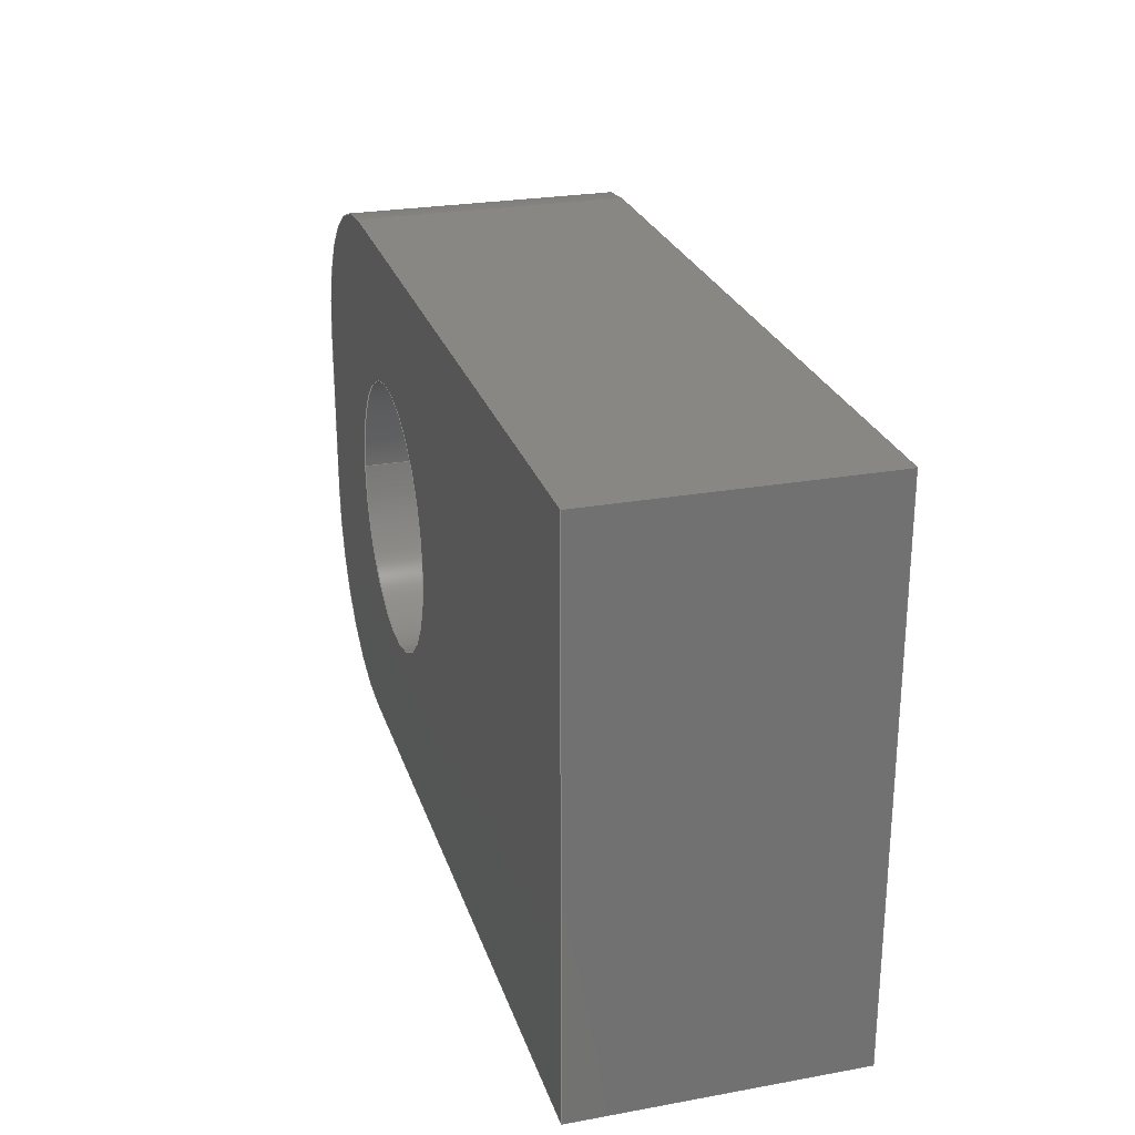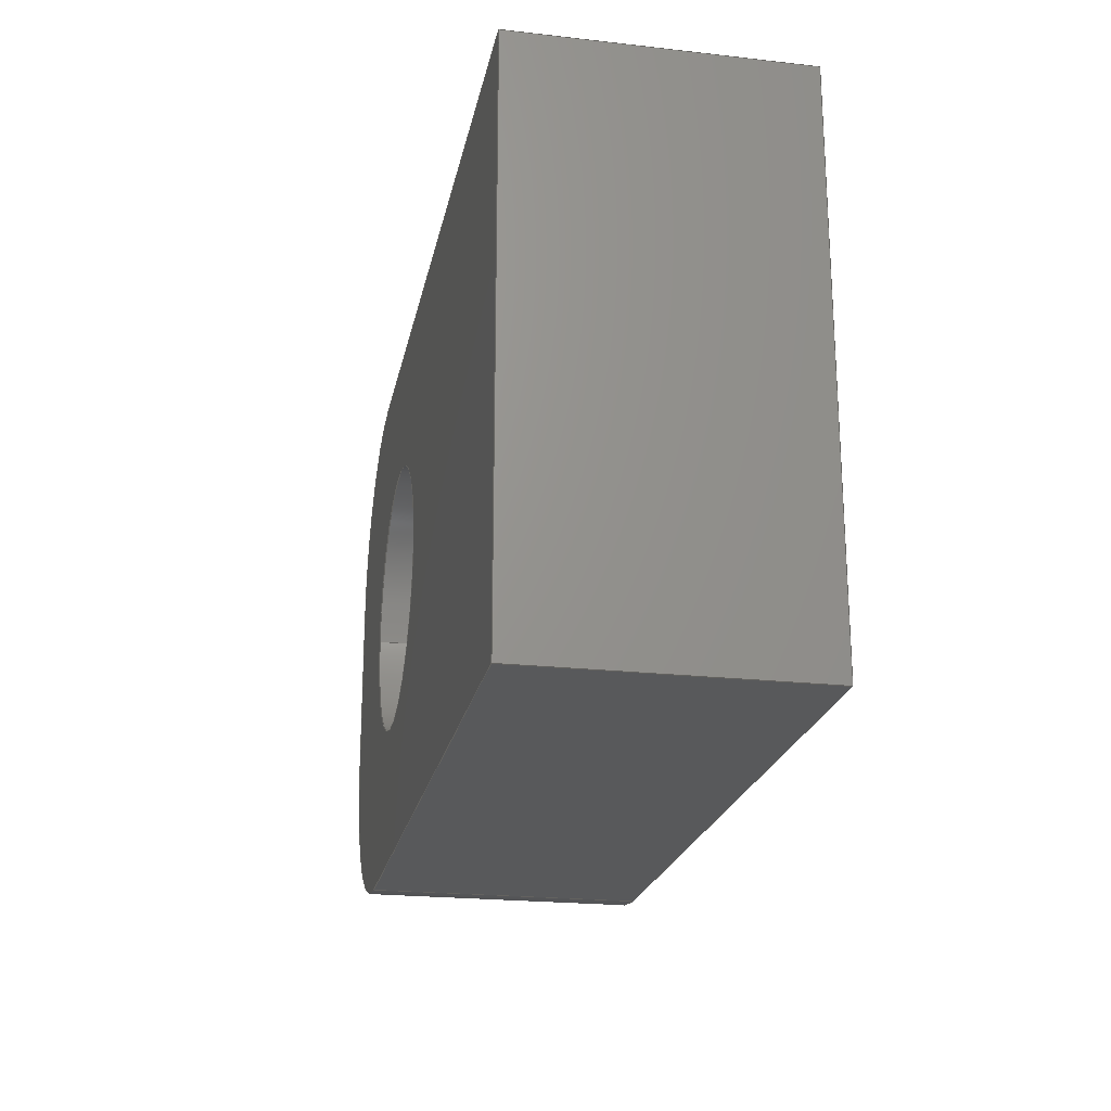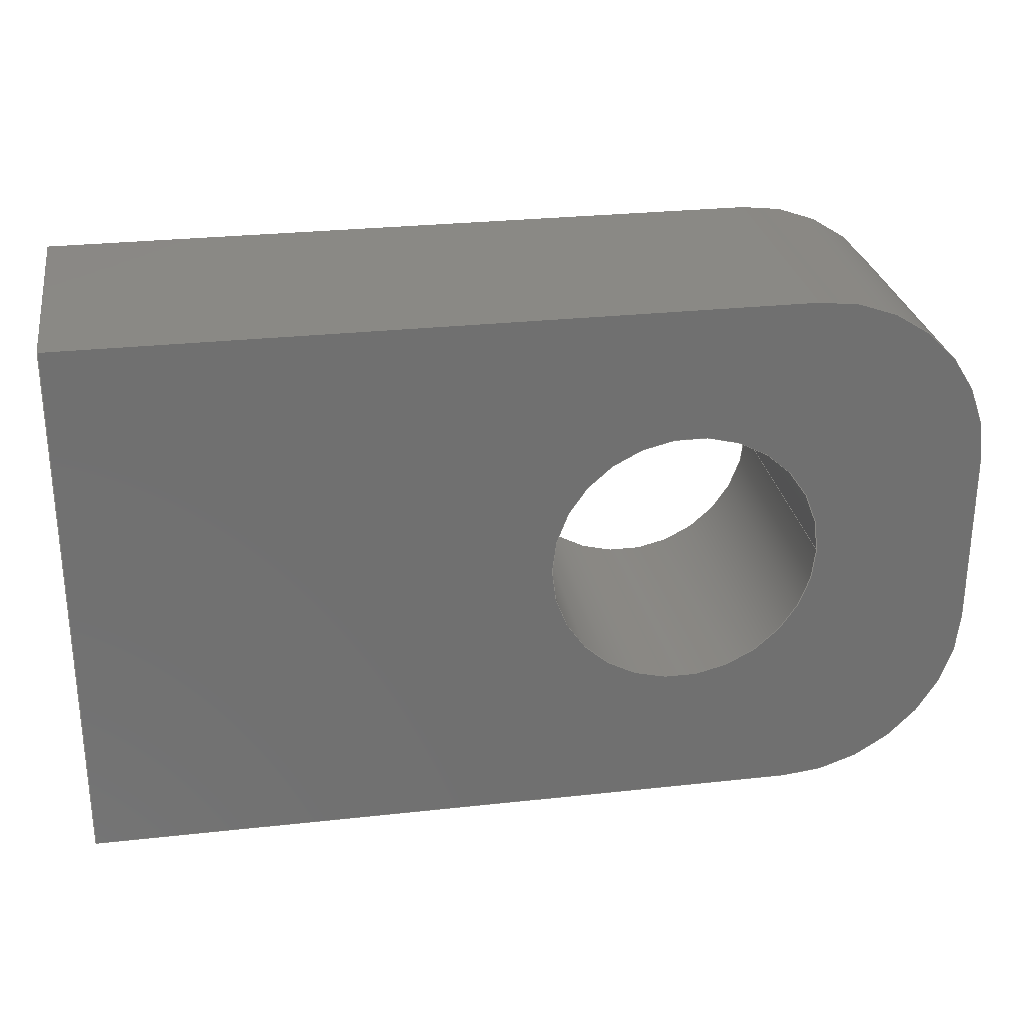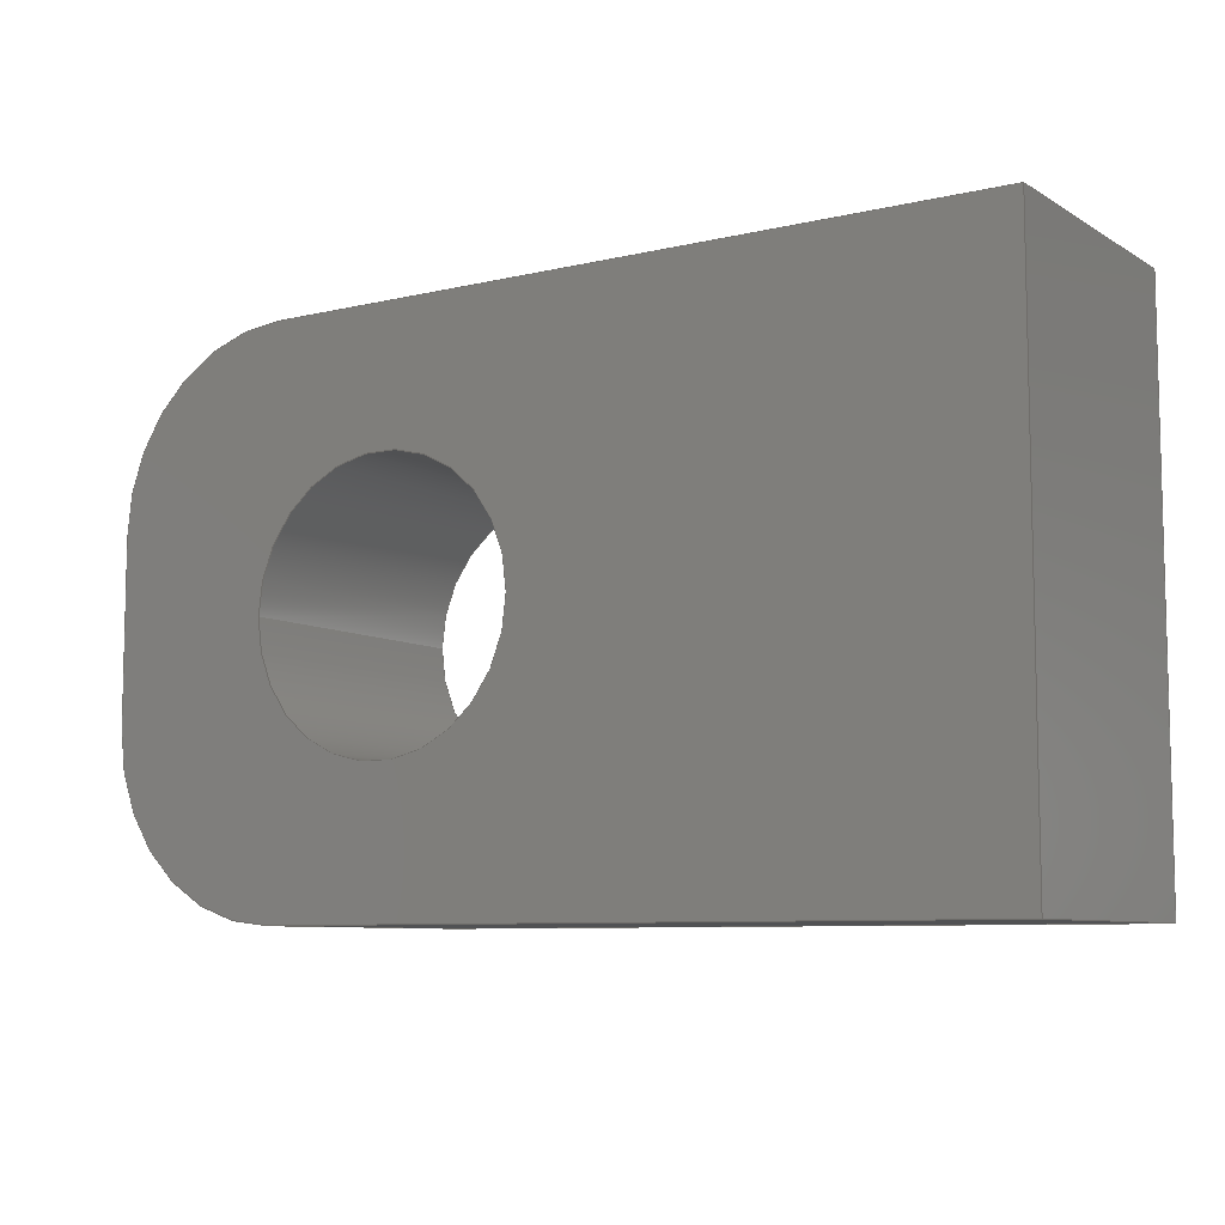
<metadata>
{"format":"step","ext":"step","renderer":"f3d","projection":"perspective","resolution":1024,"background":"white","views":[{"elev":25.6,"azim":73.9,"up":"+Z"},{"elev":-21.8,"azim":78.9,"up":"+Z"},{"elev":27.9,"azim":170.5,"up":"+Z"},{"elev":-8.1,"azim":33.0,"up":"+Z"}]}
</metadata>
<code>
ISO-10303-21;
DATA;
#1=MECHANICAL_DESIGN_GEOMETRIC_PRESENTATION_REPRESENTATION('',(#4),#283);
#2=SHAPE_REPRESENTATION_RELATIONSHIP('SRR','None',#290,#3);
#3=ADVANCED_BREP_SHAPE_REPRESENTATION('',(#5),#282);
#4=STYLED_ITEM('',(#300),#5);
#5=MANIFOLD_SOLID_BREP('Body1',#159);
#6=FACE_BOUND('',#31,.T.);
#7=FACE_BOUND('',#33,.T.);
#8=PLANE('',#176);
#9=PLANE('',#177);
#10=PLANE('',#178);
#11=PLANE('',#182);
#12=PLANE('',#186);
#13=PLANE('',#187);
#14=FACE_OUTER_BOUND('',#23,.T.);
#15=FACE_OUTER_BOUND('',#24,.T.);
#16=FACE_OUTER_BOUND('',#25,.T.);
#17=FACE_OUTER_BOUND('',#26,.T.);
#18=FACE_OUTER_BOUND('',#27,.T.);
#19=FACE_OUTER_BOUND('',#28,.T.);
#20=FACE_OUTER_BOUND('',#29,.T.);
#21=FACE_OUTER_BOUND('',#30,.T.);
#22=FACE_OUTER_BOUND('',#32,.T.);
#23=EDGE_LOOP('',(#105,#106,#107,#108));
#24=EDGE_LOOP('',(#109,#110,#111,#112));
#25=EDGE_LOOP('',(#113,#114,#115,#116));
#26=EDGE_LOOP('',(#117,#118,#119,#120));
#27=EDGE_LOOP('',(#121,#122,#123,#124));
#28=EDGE_LOOP('',(#125,#126,#127,#128));
#29=EDGE_LOOP('',(#129,#130,#131,#132));
#30=EDGE_LOOP('',(#133,#134,#135,#136,#137,#138));
#31=EDGE_LOOP('',(#139));
#32=EDGE_LOOP('',(#140,#141,#142,#143,#144,#145));
#33=EDGE_LOOP('',(#146));
#34=LINE('',#240,#49);
#35=LINE('',#245,#50);
#36=LINE('',#247,#51);
#37=LINE('',#249,#52);
#38=LINE('',#250,#53);
#39=LINE('',#253,#54);
#40=LINE('',#255,#55);
#41=LINE('',#256,#56);
#42=LINE('',#259,#57);
#43=LINE('',#261,#58);
#44=LINE('',#262,#59);
#45=LINE('',#268,#60);
#46=LINE('',#271,#61);
#47=LINE('',#273,#62);
#48=LINE('',#274,#63);
#49=VECTOR('',#194,1.5);
#50=VECTOR('',#199,10);
#51=VECTOR('',#200,10);
#52=VECTOR('',#201,10);
#53=VECTOR('',#202,10);
#54=VECTOR('',#205,10);
#55=VECTOR('',#206,10);
#56=VECTOR('',#207,10);
#57=VECTOR('',#210,10);
#58=VECTOR('',#211,10);
#59=VECTOR('',#212,10);
#60=VECTOR('',#219,10);
#61=VECTOR('',#222,10);
#62=VECTOR('',#223,10);
#63=VECTOR('',#224,10);
#64=CIRCLE('',#174,1.5);
#65=CIRCLE('',#175,1.5);
#66=CIRCLE('',#180,2);
#67=CIRCLE('',#181,2);
#68=CIRCLE('',#184,2);
#69=CIRCLE('',#185,2);
#70=VERTEX_POINT('',#237);
#71=VERTEX_POINT('',#239);
#72=VERTEX_POINT('',#243);
#73=VERTEX_POINT('',#244);
#74=VERTEX_POINT('',#246);
#75=VERTEX_POINT('',#248);
#76=VERTEX_POINT('',#252);
#77=VERTEX_POINT('',#254);
#78=VERTEX_POINT('',#258);
#79=VERTEX_POINT('',#260);
#80=VERTEX_POINT('',#264);
#81=VERTEX_POINT('',#266);
#82=VERTEX_POINT('',#270);
#83=VERTEX_POINT('',#272);
#84=EDGE_CURVE('',#70,#70,#64,.T.);
#85=EDGE_CURVE('',#70,#71,#34,.T.);
#86=EDGE_CURVE('',#71,#71,#65,.T.);
#87=EDGE_CURVE('',#72,#73,#35,.T.);
#88=EDGE_CURVE('',#72,#74,#36,.T.);
#89=EDGE_CURVE('',#75,#74,#37,.T.);
#90=EDGE_CURVE('',#73,#75,#38,.T.);
#91=EDGE_CURVE('',#73,#76,#39,.T.);
#92=EDGE_CURVE('',#77,#75,#40,.T.);
#93=EDGE_CURVE('',#76,#77,#41,.T.);
#94=EDGE_CURVE('',#78,#76,#42,.T.);
#95=EDGE_CURVE('',#79,#77,#43,.T.);
#96=EDGE_CURVE('',#78,#79,#44,.T.);
#97=EDGE_CURVE('',#80,#78,#66,.T.);
#98=EDGE_CURVE('',#81,#79,#67,.T.);
#99=EDGE_CURVE('',#80,#81,#45,.T.);
#100=EDGE_CURVE('',#80,#82,#46,.T.);
#101=EDGE_CURVE('',#83,#81,#47,.T.);
#102=EDGE_CURVE('',#82,#83,#48,.T.);
#103=EDGE_CURVE('',#72,#82,#68,.T.);
#104=EDGE_CURVE('',#74,#83,#69,.T.);
#105=ORIENTED_EDGE('',*,*,#84,.F.);
#106=ORIENTED_EDGE('',*,*,#85,.T.);
#107=ORIENTED_EDGE('',*,*,#86,.T.);
#108=ORIENTED_EDGE('',*,*,#85,.F.);
#109=ORIENTED_EDGE('',*,*,#87,.F.);
#110=ORIENTED_EDGE('',*,*,#88,.T.);
#111=ORIENTED_EDGE('',*,*,#89,.F.);
#112=ORIENTED_EDGE('',*,*,#90,.F.);
#113=ORIENTED_EDGE('',*,*,#91,.F.);
#114=ORIENTED_EDGE('',*,*,#90,.T.);
#115=ORIENTED_EDGE('',*,*,#92,.F.);
#116=ORIENTED_EDGE('',*,*,#93,.F.);
#117=ORIENTED_EDGE('',*,*,#94,.T.);
#118=ORIENTED_EDGE('',*,*,#93,.T.);
#119=ORIENTED_EDGE('',*,*,#95,.F.);
#120=ORIENTED_EDGE('',*,*,#96,.F.);
#121=ORIENTED_EDGE('',*,*,#97,.T.);
#122=ORIENTED_EDGE('',*,*,#96,.T.);
#123=ORIENTED_EDGE('',*,*,#98,.F.);
#124=ORIENTED_EDGE('',*,*,#99,.F.);
#125=ORIENTED_EDGE('',*,*,#100,.F.);
#126=ORIENTED_EDGE('',*,*,#99,.T.);
#127=ORIENTED_EDGE('',*,*,#101,.F.);
#128=ORIENTED_EDGE('',*,*,#102,.F.);
#129=ORIENTED_EDGE('',*,*,#103,.T.);
#130=ORIENTED_EDGE('',*,*,#102,.T.);
#131=ORIENTED_EDGE('',*,*,#104,.F.);
#132=ORIENTED_EDGE('',*,*,#88,.F.);
#133=ORIENTED_EDGE('',*,*,#104,.T.);
#134=ORIENTED_EDGE('',*,*,#101,.T.);
#135=ORIENTED_EDGE('',*,*,#98,.T.);
#136=ORIENTED_EDGE('',*,*,#95,.T.);
#137=ORIENTED_EDGE('',*,*,#92,.T.);
#138=ORIENTED_EDGE('',*,*,#89,.T.);
#139=ORIENTED_EDGE('',*,*,#84,.T.);
#140=ORIENTED_EDGE('',*,*,#103,.F.);
#141=ORIENTED_EDGE('',*,*,#87,.T.);
#142=ORIENTED_EDGE('',*,*,#91,.T.);
#143=ORIENTED_EDGE('',*,*,#94,.F.);
#144=ORIENTED_EDGE('',*,*,#97,.F.);
#145=ORIENTED_EDGE('',*,*,#100,.T.);
#146=ORIENTED_EDGE('',*,*,#86,.F.);
#147=CYLINDRICAL_SURFACE('',#173,1.5);
#148=CYLINDRICAL_SURFACE('',#179,2);
#149=CYLINDRICAL_SURFACE('',#183,2);
#150=ADVANCED_FACE('',(#14),#147,.F.);
#151=ADVANCED_FACE('',(#15),#8,.T.);
#152=ADVANCED_FACE('',(#16),#9,.T.);
#153=ADVANCED_FACE('',(#17),#10,.T.);
#154=ADVANCED_FACE('',(#18),#148,.T.);
#155=ADVANCED_FACE('',(#19),#11,.T.);
#156=ADVANCED_FACE('',(#20),#149,.T.);
#157=ADVANCED_FACE('',(#21,#6),#12,.T.);
#158=ADVANCED_FACE('',(#22,#7),#13,.F.);
#159=CLOSED_SHELL('',(#150,#151,#152,#153,#154,#155,#156,#157,#158));
#160=DERIVED_UNIT_ELEMENT(#162,1);
#161=DERIVED_UNIT_ELEMENT(#285,3);
#162=(
MASS_UNIT()
NAMED_UNIT(*)
SI_UNIT(.KILO.,.GRAM.)
);
#163=DERIVED_UNIT((#160,#161));
#164=MEASURE_REPRESENTATION_ITEM('density measure',
POSITIVE_RATIO_MEASURE(7850),#163);
#165=PROPERTY_DEFINITION_REPRESENTATION(#170,#167);
#166=PROPERTY_DEFINITION_REPRESENTATION(#171,#168);
#167=REPRESENTATION('material name',(#169),#282);
#168=REPRESENTATION('density',(#164),#282);
#169=DESCRIPTIVE_REPRESENTATION_ITEM('Steel','Steel');
#170=PROPERTY_DEFINITION('material property','material name',#292);
#171=PROPERTY_DEFINITION('material property','density of part',#292);
#172=AXIS2_PLACEMENT_3D('placement',#235,#188,#189);
#173=AXIS2_PLACEMENT_3D('',#236,#190,#191);
#174=AXIS2_PLACEMENT_3D('',#238,#192,#193);
#175=AXIS2_PLACEMENT_3D('',#241,#195,#196);
#176=AXIS2_PLACEMENT_3D('',#242,#197,#198);
#177=AXIS2_PLACEMENT_3D('',#251,#203,#204);
#178=AXIS2_PLACEMENT_3D('',#257,#208,#209);
#179=AXIS2_PLACEMENT_3D('',#263,#213,#214);
#180=AXIS2_PLACEMENT_3D('',#265,#215,#216);
#181=AXIS2_PLACEMENT_3D('',#267,#217,#218);
#182=AXIS2_PLACEMENT_3D('',#269,#220,#221);
#183=AXIS2_PLACEMENT_3D('',#275,#225,#226);
#184=AXIS2_PLACEMENT_3D('',#276,#227,#228);
#185=AXIS2_PLACEMENT_3D('',#277,#229,#230);
#186=AXIS2_PLACEMENT_3D('',#278,#231,#232);
#187=AXIS2_PLACEMENT_3D('',#279,#233,#234);
#188=DIRECTION('axis',(0,0,1));
#189=DIRECTION('refdir',(1,0,0));
#190=DIRECTION('center_axis',(0,1,0));
#191=DIRECTION('ref_axis',(1,0,0));
#192=DIRECTION('center_axis',(0,-1,0));
#193=DIRECTION('ref_axis',(1,0,0));
#194=DIRECTION('',(0,-1,0));
#195=DIRECTION('center_axis',(0,-1,0));
#196=DIRECTION('ref_axis',(1,0,0));
#197=DIRECTION('center_axis',(0,0,-1));
#198=DIRECTION('ref_axis',(-1,0,0));
#199=DIRECTION('',(1,0,0));
#200=DIRECTION('',(0,1,0));
#201=DIRECTION('',(-1,0,0));
#202=DIRECTION('',(0,1,0));
#203=DIRECTION('center_axis',(1,0,0));
#204=DIRECTION('ref_axis',(0,0,-1));
#205=DIRECTION('',(0,0,1));
#206=DIRECTION('',(0,0,-1));
#207=DIRECTION('',(0,1,0));
#208=DIRECTION('center_axis',(0,0,1));
#209=DIRECTION('ref_axis',(1,0,0));
#210=DIRECTION('',(1,0,0));
#211=DIRECTION('',(1,0,0));
#212=DIRECTION('',(0,1,0));
#213=DIRECTION('center_axis',(0,1,0));
#214=DIRECTION('ref_axis',(-1,0,4.441e-15));
#215=DIRECTION('center_axis',(0,1,0));
#216=DIRECTION('ref_axis',(-1,0,4.441e-15));
#217=DIRECTION('center_axis',(0,1,0));
#218=DIRECTION('ref_axis',(-1,0,4.441e-15));
#219=DIRECTION('',(0,1,0));
#220=DIRECTION('center_axis',(-1,0,0));
#221=DIRECTION('ref_axis',(0,0,1));
#222=DIRECTION('',(0,0,-1));
#223=DIRECTION('',(0,0,1));
#224=DIRECTION('',(0,1,0));
#225=DIRECTION('center_axis',(0,1,0));
#226=DIRECTION('ref_axis',(0,0,-1));
#227=DIRECTION('center_axis',(0,1,0));
#228=DIRECTION('ref_axis',(0,0,-1));
#229=DIRECTION('center_axis',(0,1,0));
#230=DIRECTION('ref_axis',(0,0,-1));
#231=DIRECTION('center_axis',(0,1,0));
#232=DIRECTION('ref_axis',(1,0,0));
#233=DIRECTION('center_axis',(0,1,0));
#234=DIRECTION('ref_axis',(1,0,0));
#235=CARTESIAN_POINT('',(0,0,0));
#236=CARTESIAN_POINT('Origin',(53.31,0,-57.97));
#237=CARTESIAN_POINT('',(51.81,3,-57.97));
#238=CARTESIAN_POINT('Origin',(53.31,3,-57.97));
#239=CARTESIAN_POINT('',(51.81,0,-57.97));
#240=CARTESIAN_POINT('',(51.81,0,-57.97));
#241=CARTESIAN_POINT('Origin',(53.31,0,-57.97));
#242=CARTESIAN_POINT('Origin',(60,0,-61));
#243=CARTESIAN_POINT('',(52,0,-61));
#244=CARTESIAN_POINT('',(60,0,-61));
#245=CARTESIAN_POINT('',(52,0,-61));
#246=CARTESIAN_POINT('',(52,3,-61));
#247=CARTESIAN_POINT('',(52,0,-61));
#248=CARTESIAN_POINT('',(60,3,-61));
#249=CARTESIAN_POINT('',(52,3,-61));
#250=CARTESIAN_POINT('',(60,0,-61));
#251=CARTESIAN_POINT('Origin',(60,0,-55));
#252=CARTESIAN_POINT('',(60,0,-55));
#253=CARTESIAN_POINT('',(60,0,-61));
#254=CARTESIAN_POINT('',(60,3,-55));
#255=CARTESIAN_POINT('',(60,3,-61));
#256=CARTESIAN_POINT('',(60,0,-55));
#257=CARTESIAN_POINT('Origin',(52,0,-55));
#258=CARTESIAN_POINT('',(52,0,-55));
#259=CARTESIAN_POINT('',(52,0,-55));
#260=CARTESIAN_POINT('',(52,3,-55));
#261=CARTESIAN_POINT('',(52,3,-55));
#262=CARTESIAN_POINT('',(52,0,-55));
#263=CARTESIAN_POINT('Origin',(52,0,-57));
#264=CARTESIAN_POINT('',(50,0,-57));
#265=CARTESIAN_POINT('Origin',(52,0,-57));
#266=CARTESIAN_POINT('',(50,3,-57));
#267=CARTESIAN_POINT('Origin',(52,3,-57));
#268=CARTESIAN_POINT('',(50,0,-57));
#269=CARTESIAN_POINT('Origin',(50,0,-59));
#270=CARTESIAN_POINT('',(50,0,-59));
#271=CARTESIAN_POINT('',(50,0,-57));
#272=CARTESIAN_POINT('',(50,3,-59));
#273=CARTESIAN_POINT('',(50,3,-57));
#274=CARTESIAN_POINT('',(50,0,-59));
#275=CARTESIAN_POINT('Origin',(52,0,-59));
#276=CARTESIAN_POINT('Origin',(52,0,-59));
#277=CARTESIAN_POINT('Origin',(52,3,-59));
#278=CARTESIAN_POINT('Origin',(55,3,-58));
#279=CARTESIAN_POINT('Origin',(55,0,-58));
#280=UNCERTAINTY_MEASURE_WITH_UNIT(LENGTH_MEASURE(0.01),#284,
'DISTANCE_ACCURACY_VALUE',
'Maximum model space distance between geometric entities at asserted c
onnectivities');
#281=UNCERTAINTY_MEASURE_WITH_UNIT(LENGTH_MEASURE(0.01),#284,
'DISTANCE_ACCURACY_VALUE',
'Maximum model space distance between geometric entities at asserted c
onnectivities');
#282=(
GEOMETRIC_REPRESENTATION_CONTEXT(3)
GLOBAL_UNCERTAINTY_ASSIGNED_CONTEXT((#280))
GLOBAL_UNIT_ASSIGNED_CONTEXT((#284,#286,#287))
REPRESENTATION_CONTEXT('','3D')
);
#283=(
GEOMETRIC_REPRESENTATION_CONTEXT(3)
GLOBAL_UNCERTAINTY_ASSIGNED_CONTEXT((#281))
GLOBAL_UNIT_ASSIGNED_CONTEXT((#284,#286,#287))
REPRESENTATION_CONTEXT('','3D')
);
#284=(
LENGTH_UNIT()
NAMED_UNIT(*)
SI_UNIT(.MILLI.,.METRE.)
);
#285=(
LENGTH_UNIT()
NAMED_UNIT(*)
SI_UNIT($,.METRE.)
);
#286=(
NAMED_UNIT(*)
PLANE_ANGLE_UNIT()
SI_UNIT($,.RADIAN.)
);
#287=(
NAMED_UNIT(*)
SI_UNIT($,.STERADIAN.)
SOLID_ANGLE_UNIT()
);
#288=SHAPE_DEFINITION_REPRESENTATION(#289,#290);
#289=PRODUCT_DEFINITION_SHAPE('',$,#292);
#290=SHAPE_REPRESENTATION('',(#172),#282);
#291=PRODUCT_DEFINITION_CONTEXT('part definition',#296,'design');
#292=PRODUCT_DEFINITION('-DRIVER','-DRIVER',#293,#291);
#293=PRODUCT_DEFINITION_FORMATION('',$,#298);
#294=PRODUCT_RELATED_PRODUCT_CATEGORY('-DRIVER','-DRIVER',(#298));
#295=APPLICATION_PROTOCOL_DEFINITION('international standard',
'automotive_design',2009,#296);
#296=APPLICATION_CONTEXT(
'Core Data for Automotive Mechanical Design Process');
#297=PRODUCT_CONTEXT('part definition',#296,'mechanical');
#298=PRODUCT('-DRIVER','-DRIVER',$,(#297));
#299=PRESENTATION_STYLE_ASSIGNMENT((#301));
#300=PRESENTATION_STYLE_ASSIGNMENT((#302));
#301=SURFACE_STYLE_USAGE(.BOTH.,#303);
#302=SURFACE_STYLE_USAGE(.BOTH.,#304);
#303=SURFACE_SIDE_STYLE('',(#305));
#304=SURFACE_SIDE_STYLE('',(#306));
#305=SURFACE_STYLE_FILL_AREA(#307);
#306=SURFACE_STYLE_FILL_AREA(#308);
#307=FILL_AREA_STYLE('Steel - Satin',(#309));
#308=FILL_AREA_STYLE('Paint - Enamel Glossy (Black)',(#310));
#309=FILL_AREA_STYLE_COLOUR('Steel - Satin',#311);
#310=FILL_AREA_STYLE_COLOUR('Paint - Enamel Glossy (Black)',#312);
#311=COLOUR_RGB('Steel - Satin',0.6275,0.6275,0.6275);
#312=COLOUR_RGB('Paint - Enamel Glossy (Black)',0.09804,0.09804,
0.09804);
ENDSEC;
END-ISO-10303-21;

</code>
